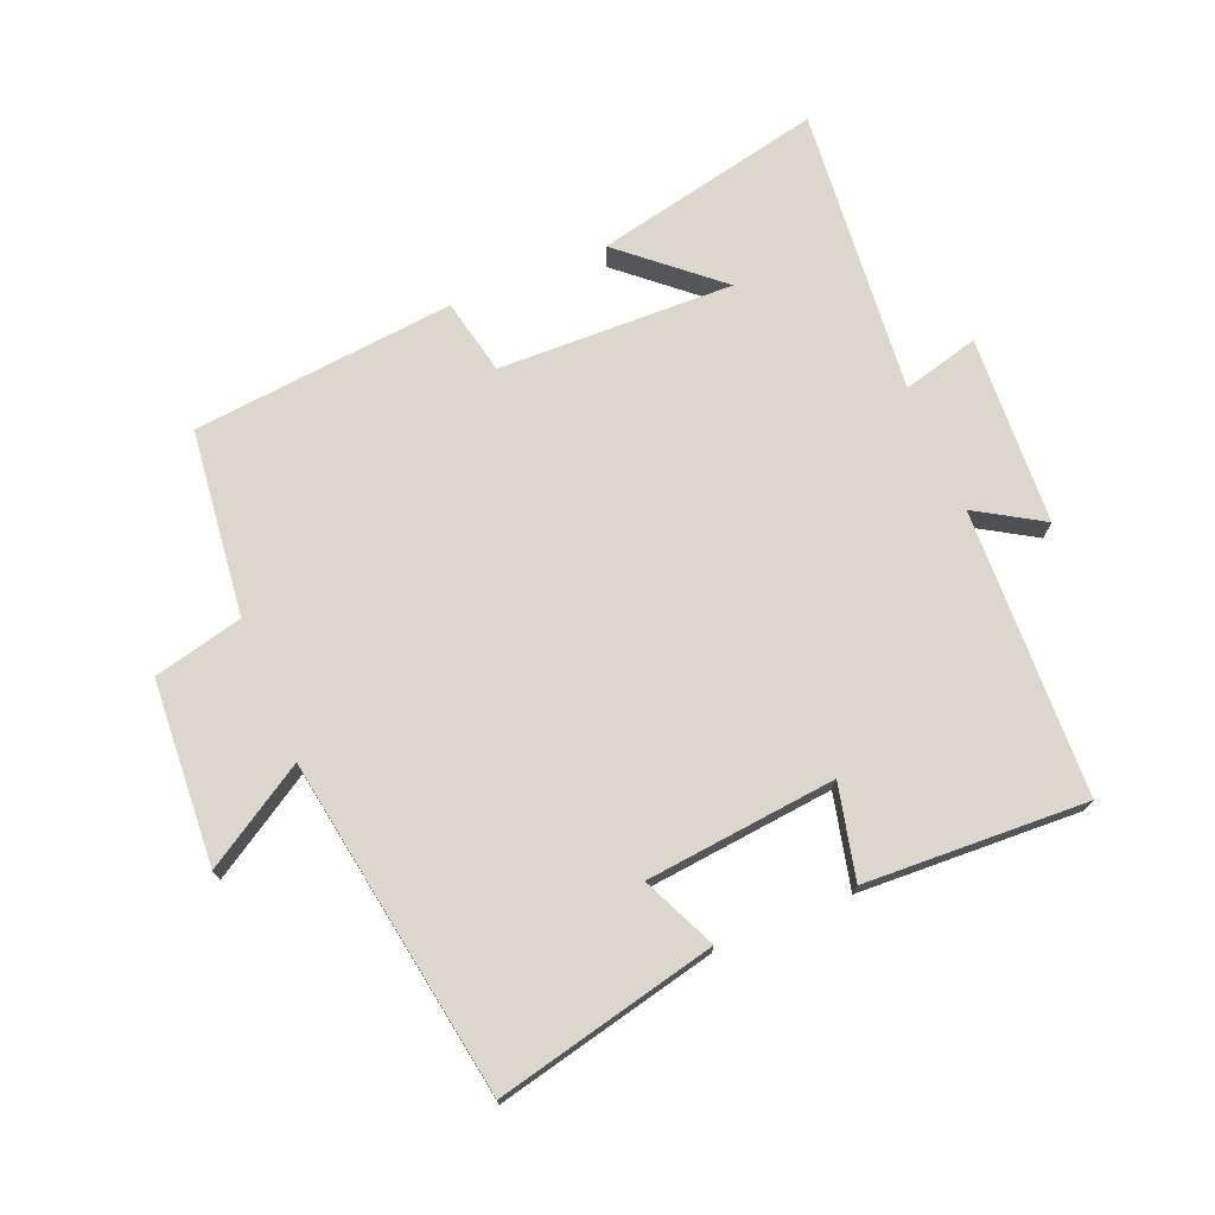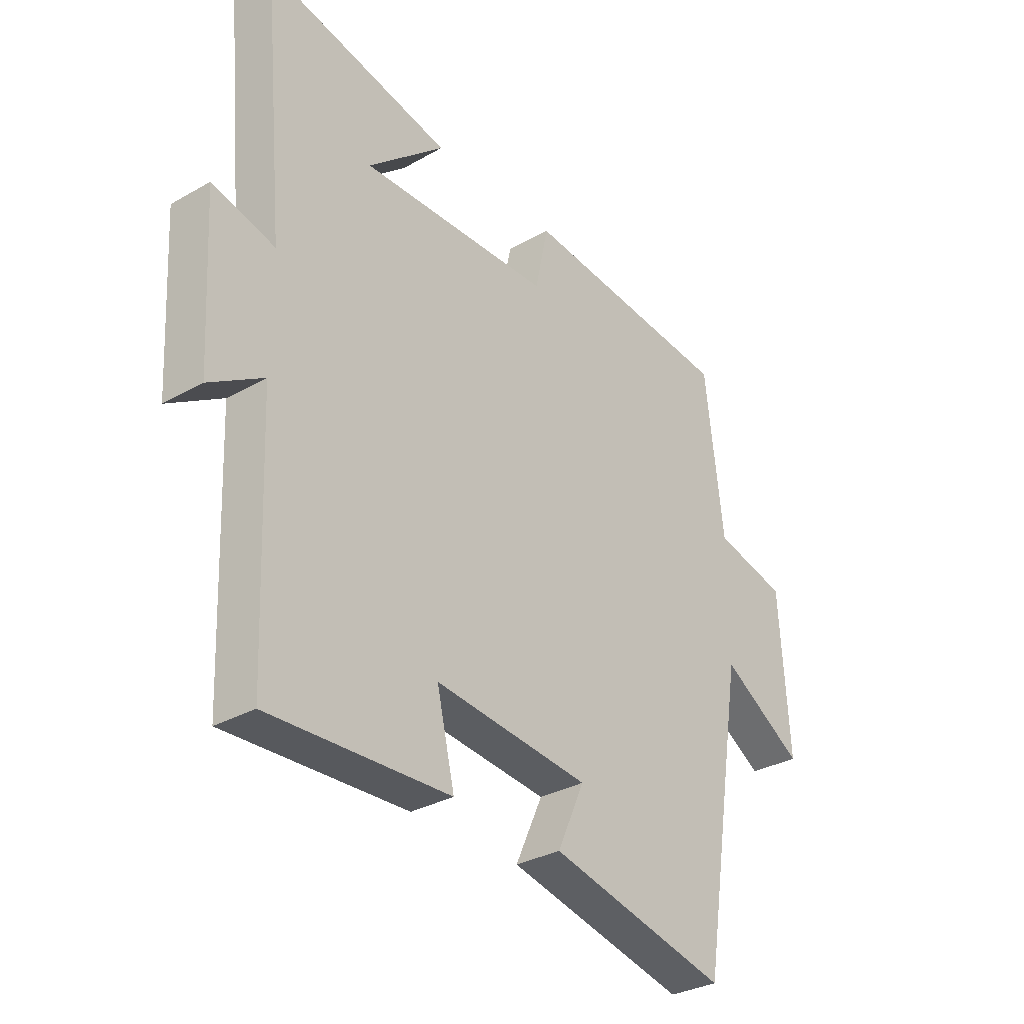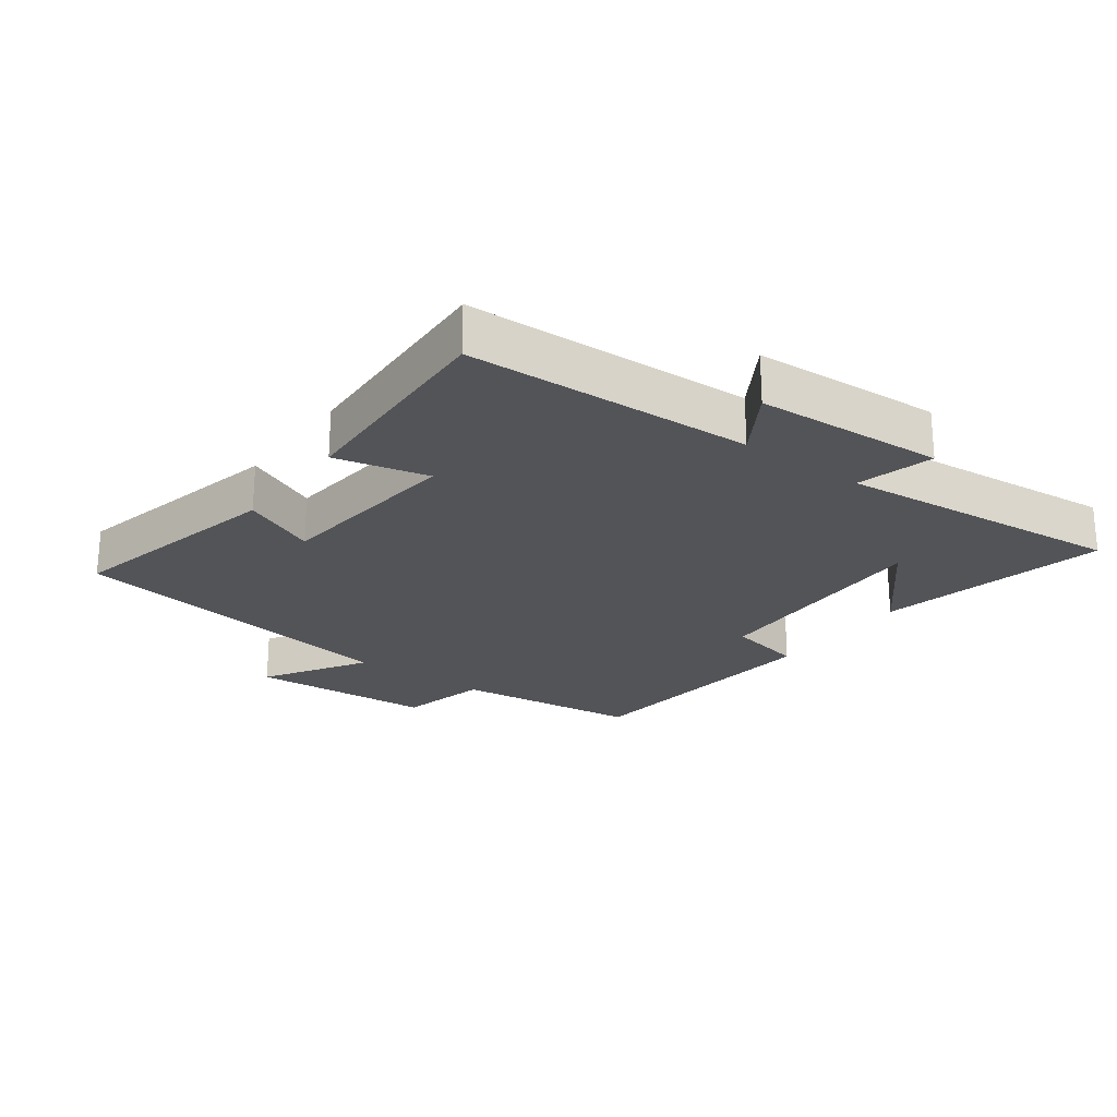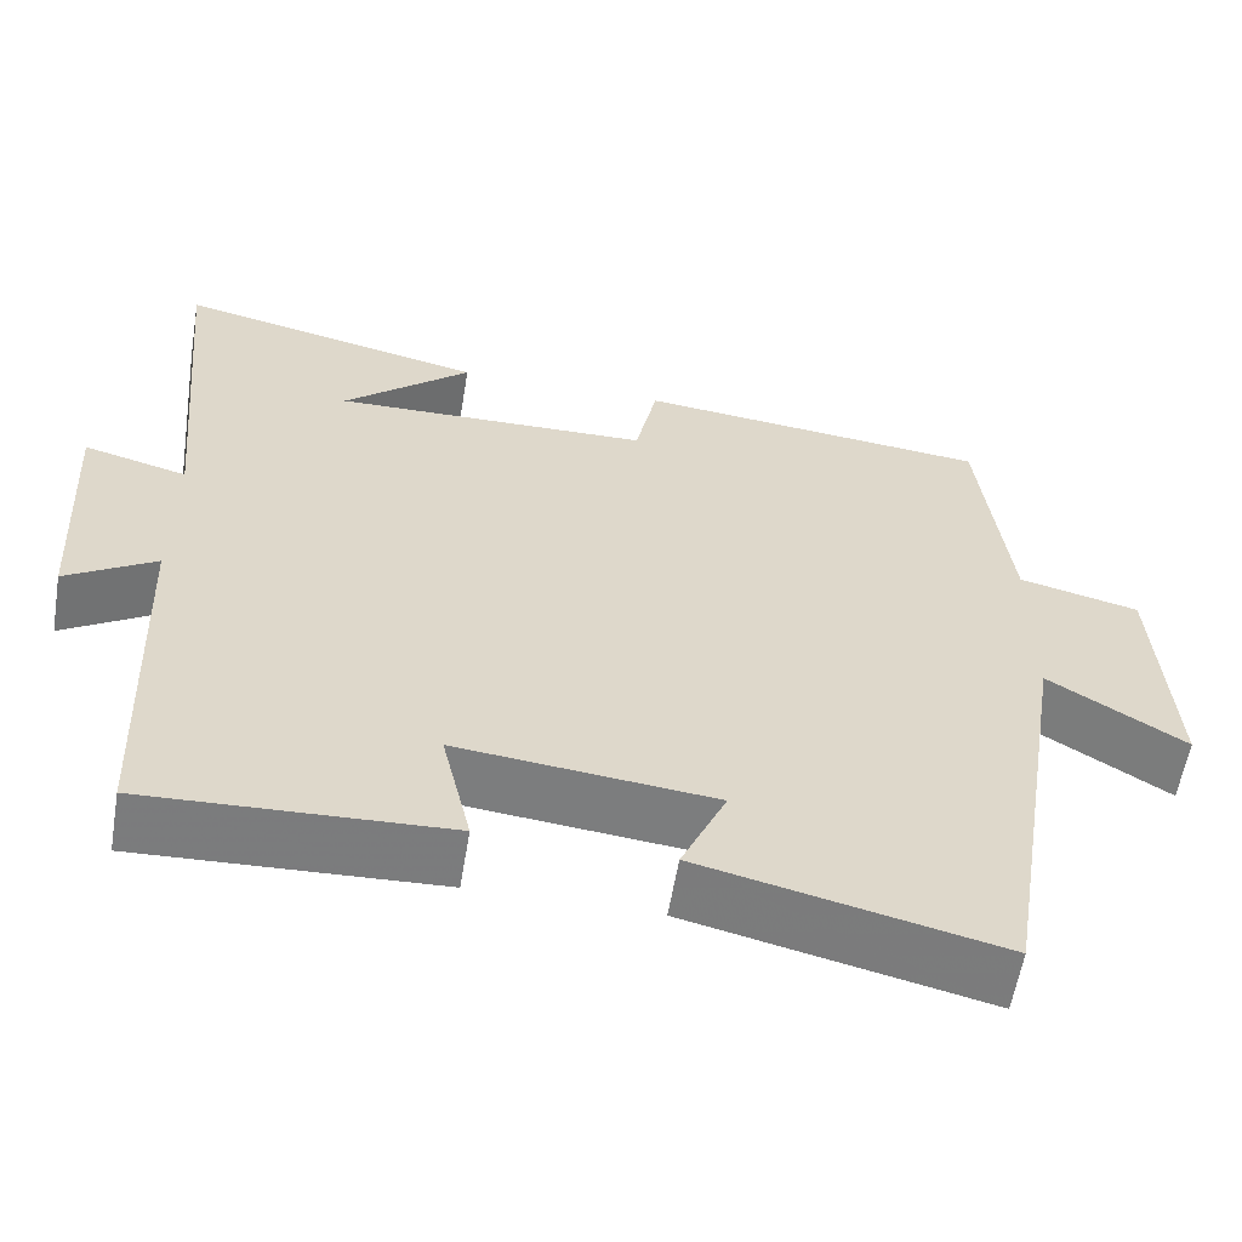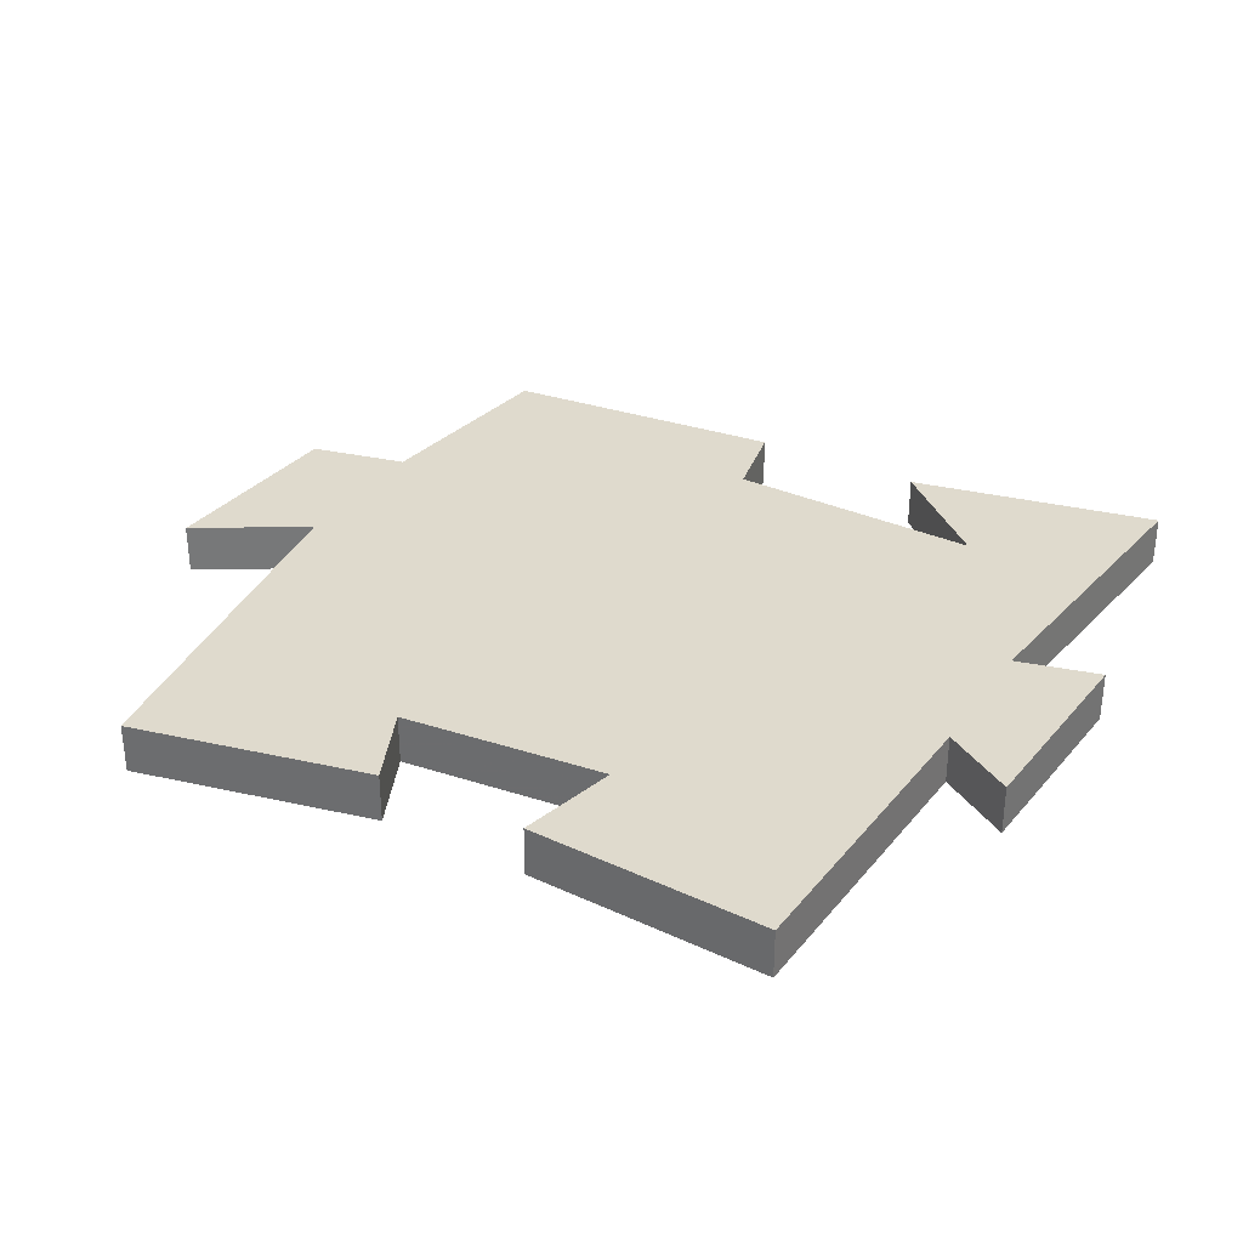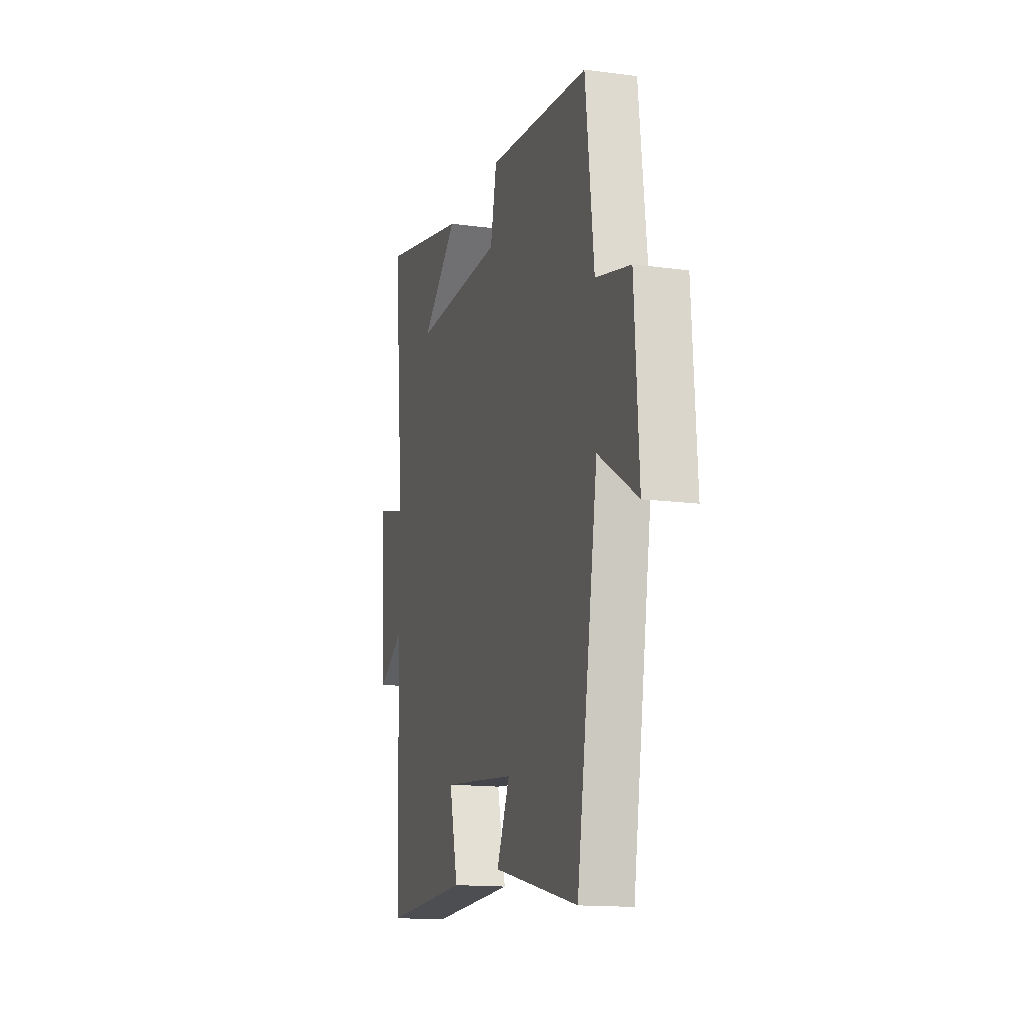
<metadata>
{"format":"obj","ext":"obj","renderer":"f3d","projection":"perspective","resolution":1024,"background":"white","views":[{"elev":73.1,"azim":157.5,"up":"+Y"},{"elev":-31.7,"azim":-51.1,"up":"+Z"},{"elev":-23.5,"azim":-126.3,"up":"+Y"},{"elev":-58.8,"azim":-9.5,"up":"+Z"},{"elev":32.7,"azim":-149.7,"up":"+Y"},{"elev":-14.7,"azim":73.8,"up":"+Z"}]}
</metadata>
<code>
v -0.483 0.07 -0.516
v -0.5 0.07 -0.071
v -0.603 0.07 -0.134
v -0.619 0.07 0.16
v -0.5 0.07 0.129
v -0.542 0.07 0.577
v -0.186 0.07 0.5
v -0.333 0.07 0.372
v 0.033 0.07 0.382
v 0.058 0.07 0.5
v 0.466 0.07 0.46
v 0.5 0.07 0.17
v 0.639 0.07 0.137
v 0.657 0.07 -0.149
v 0.5 0.07 -0.052
v 0.415 0.07 -0.578
v 0.072 0.07 -0.5
v 0.124 0.07 -0.385
v -0.172 0.07 -0.355
v -0.138 0.07 -0.5
v -0.483 0 -0.516
v -0.5 0 -0.071
v -0.603 0 -0.134
v -0.619 0 0.16
v -0.5 0 0.129
v -0.542 0 0.577
v -0.186 0 0.5
v -0.333 0 0.372
v 0.033 0 0.382
v 0.058 0 0.5
v 0.466 0 0.46
v 0.5 0 0.17
v 0.639 0 0.137
v 0.657 0 -0.149
v 0.5 0 -0.052
v 0.415 0 -0.578
v 0.072 0 -0.5
v 0.124 0 -0.385
v -0.172 0 -0.355
v -0.138 0 -0.5
f 19 20 1 2
f 18 19 2
f 15 16 17 18
f 15 18 2
f 12 13 14 15
f 11 12 15
f 10 11 15
f 9 10 15
f 8 9 15 2
f 6 7 8
f 5 6 8
f 5 8 2 3
f 3 4 5
f 22 21 40 39
f 22 39 38
f 38 37 36 35
f 22 38 35
f 35 34 33 32
f 35 32 31
f 35 31 30
f 35 30 29
f 22 35 29 28
f 28 27 26
f 28 26 25
f 23 22 28 25
f 25 24 23
f 1 21 22 2
f 2 22 23 3
f 3 23 24 4
f 4 24 25 5
f 5 25 26 6
f 6 26 27 7
f 7 27 28 8
f 8 28 29 9
f 9 29 30 10
f 10 30 31 11
f 11 31 32 12
f 12 32 33 13
f 13 33 34 14
f 14 34 35 15
f 15 35 36 16
f 16 36 37 17
f 17 37 38 18
f 18 38 39 19
f 19 39 40 20
f 20 40 21 1

</code>
